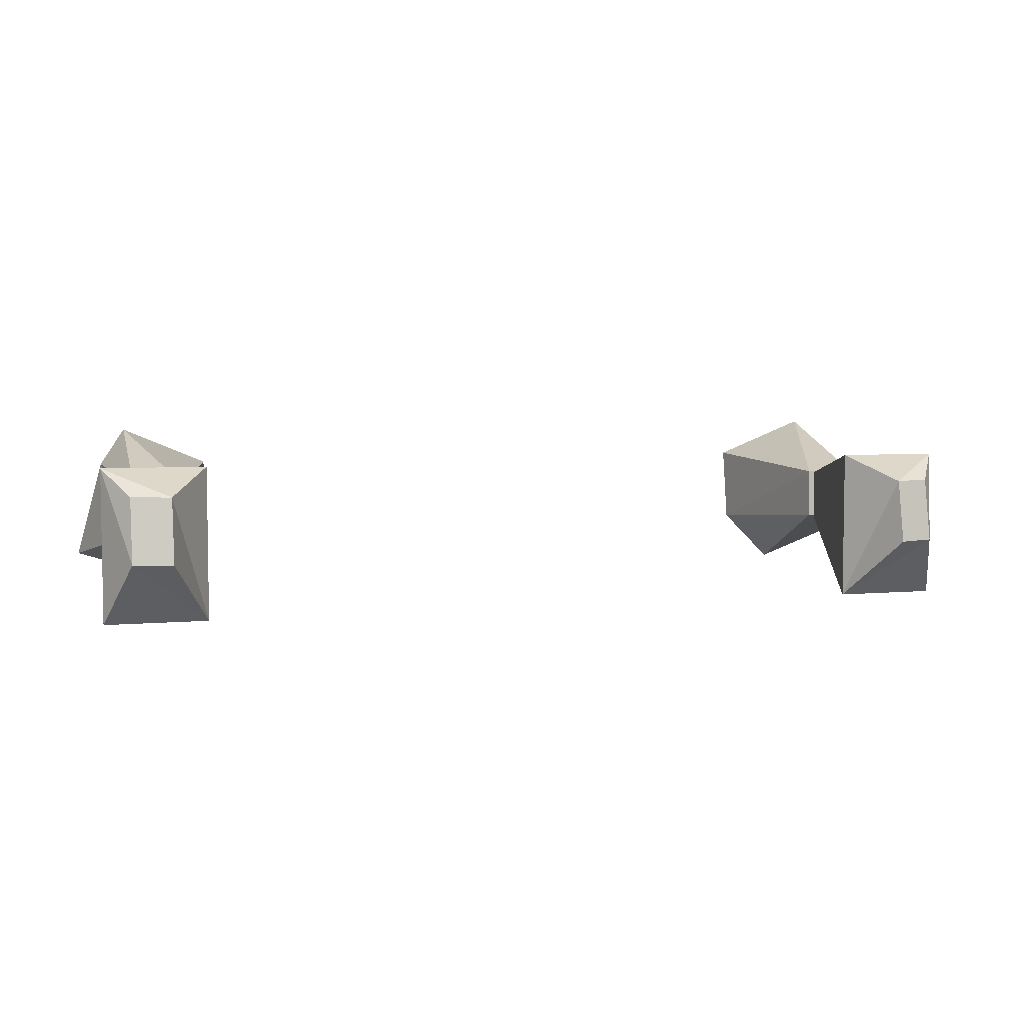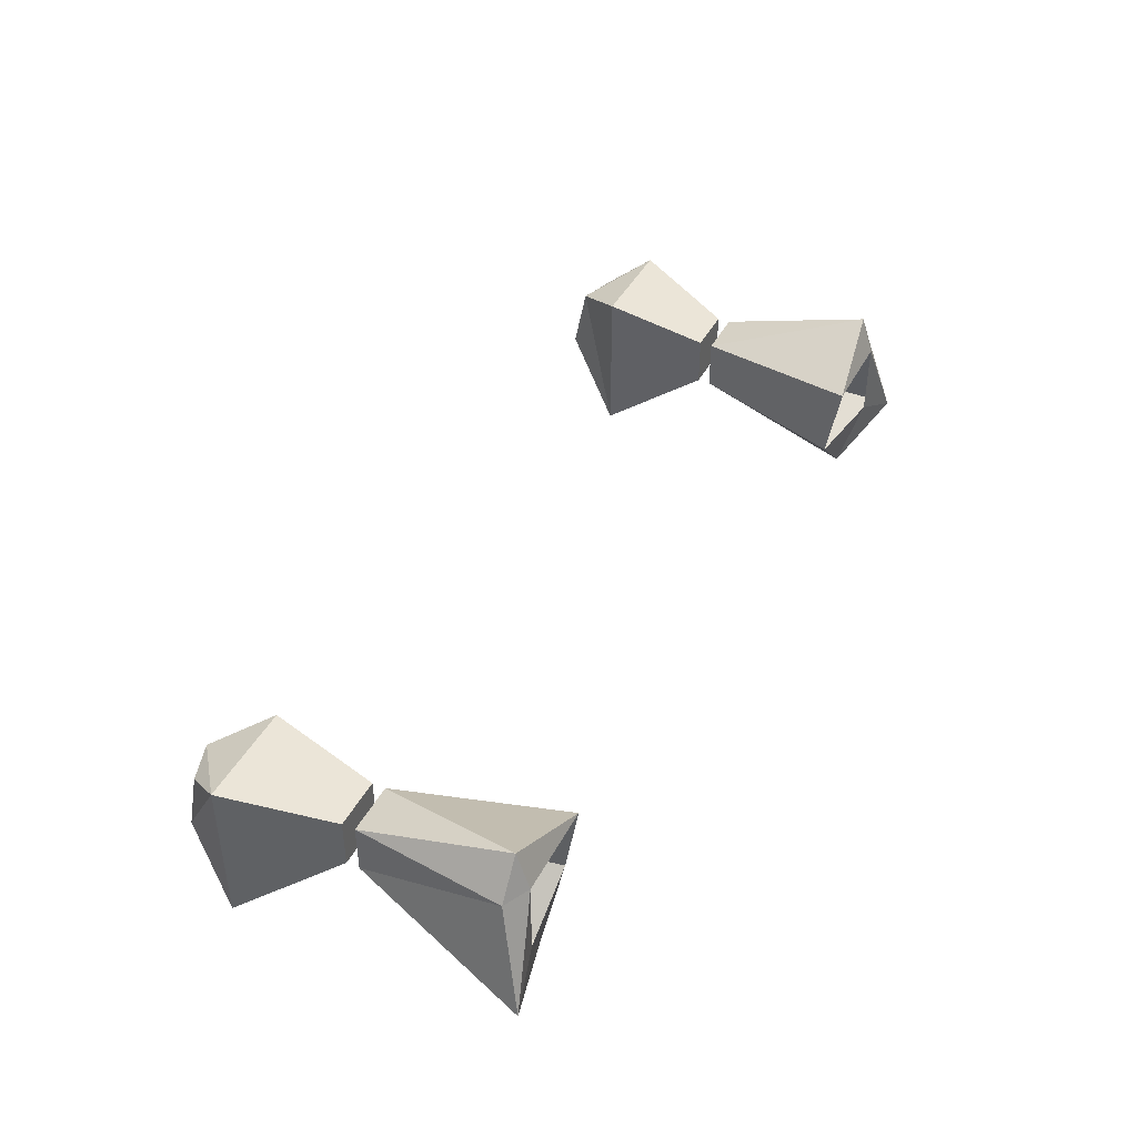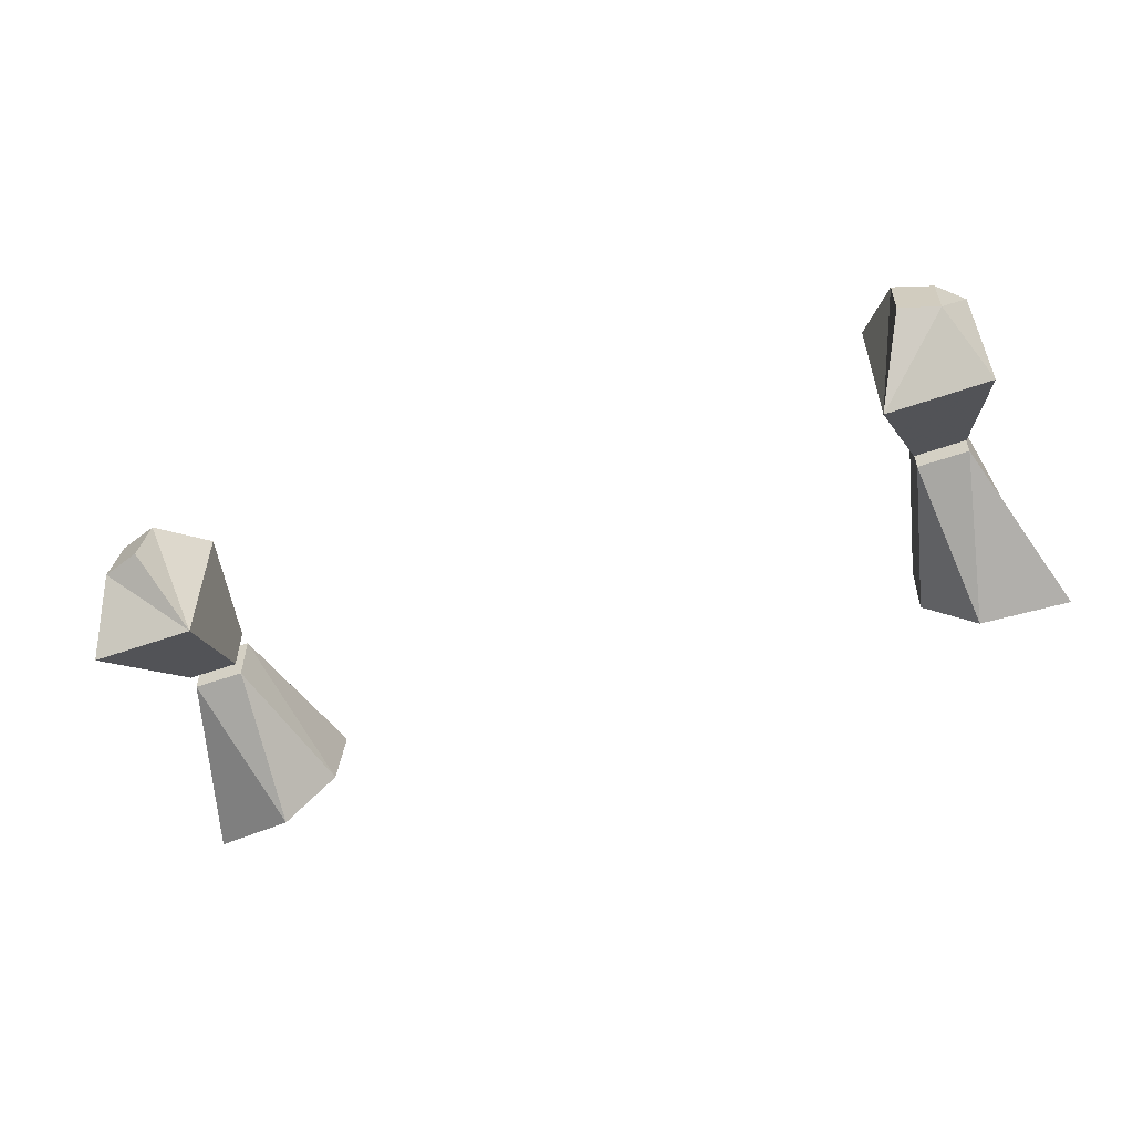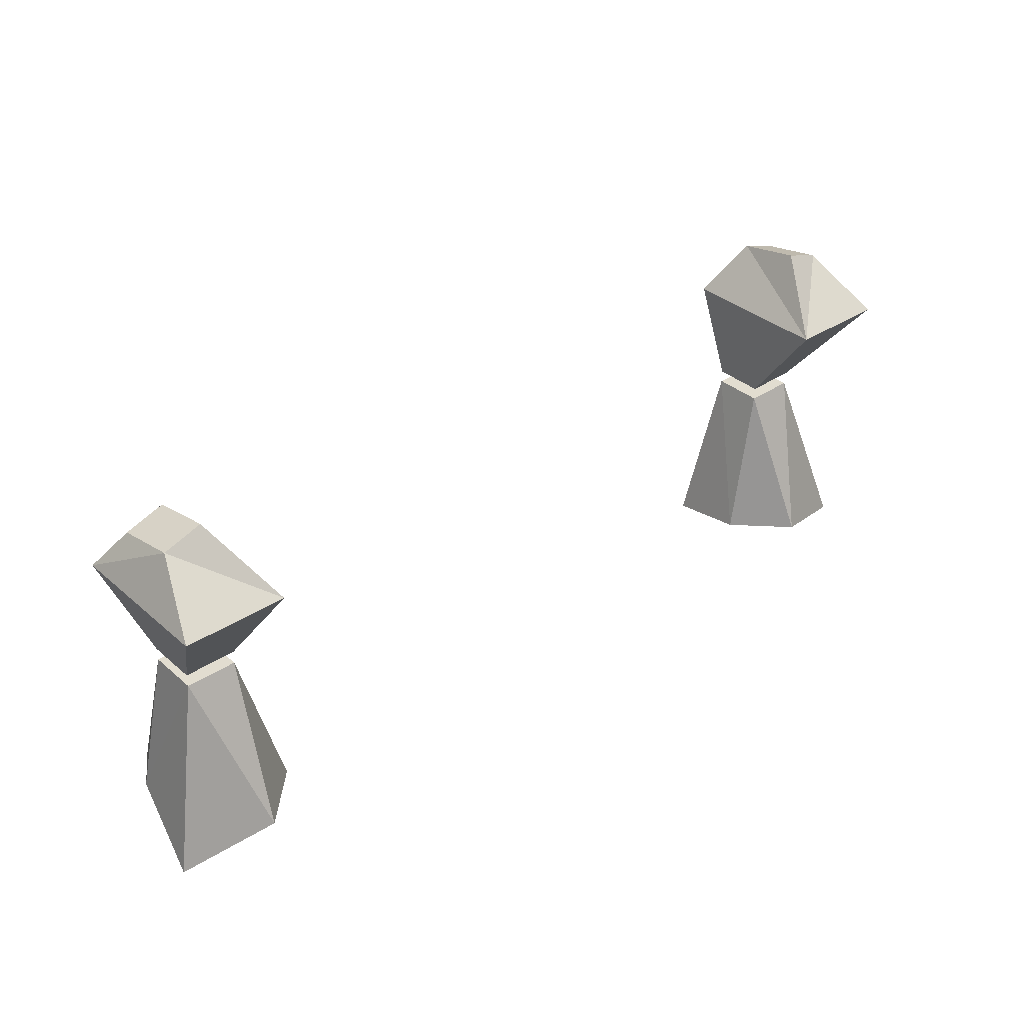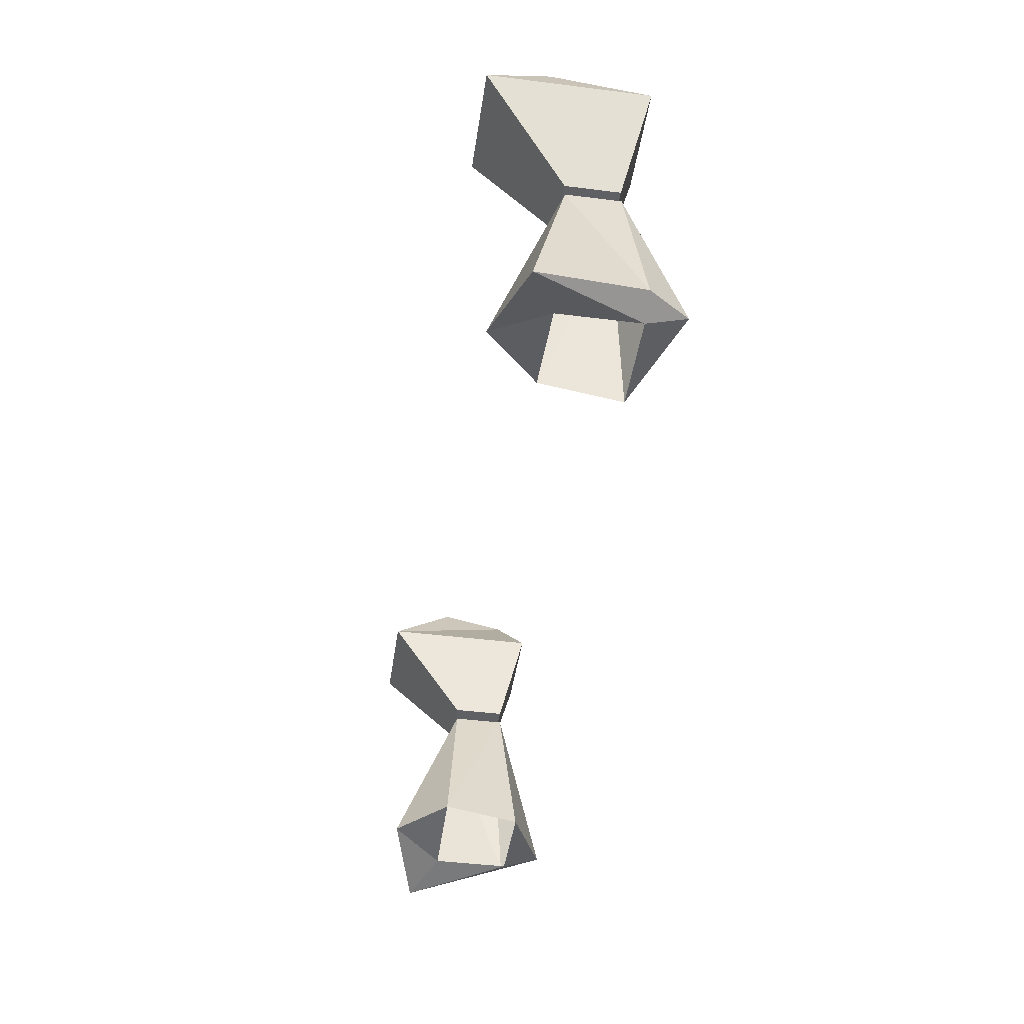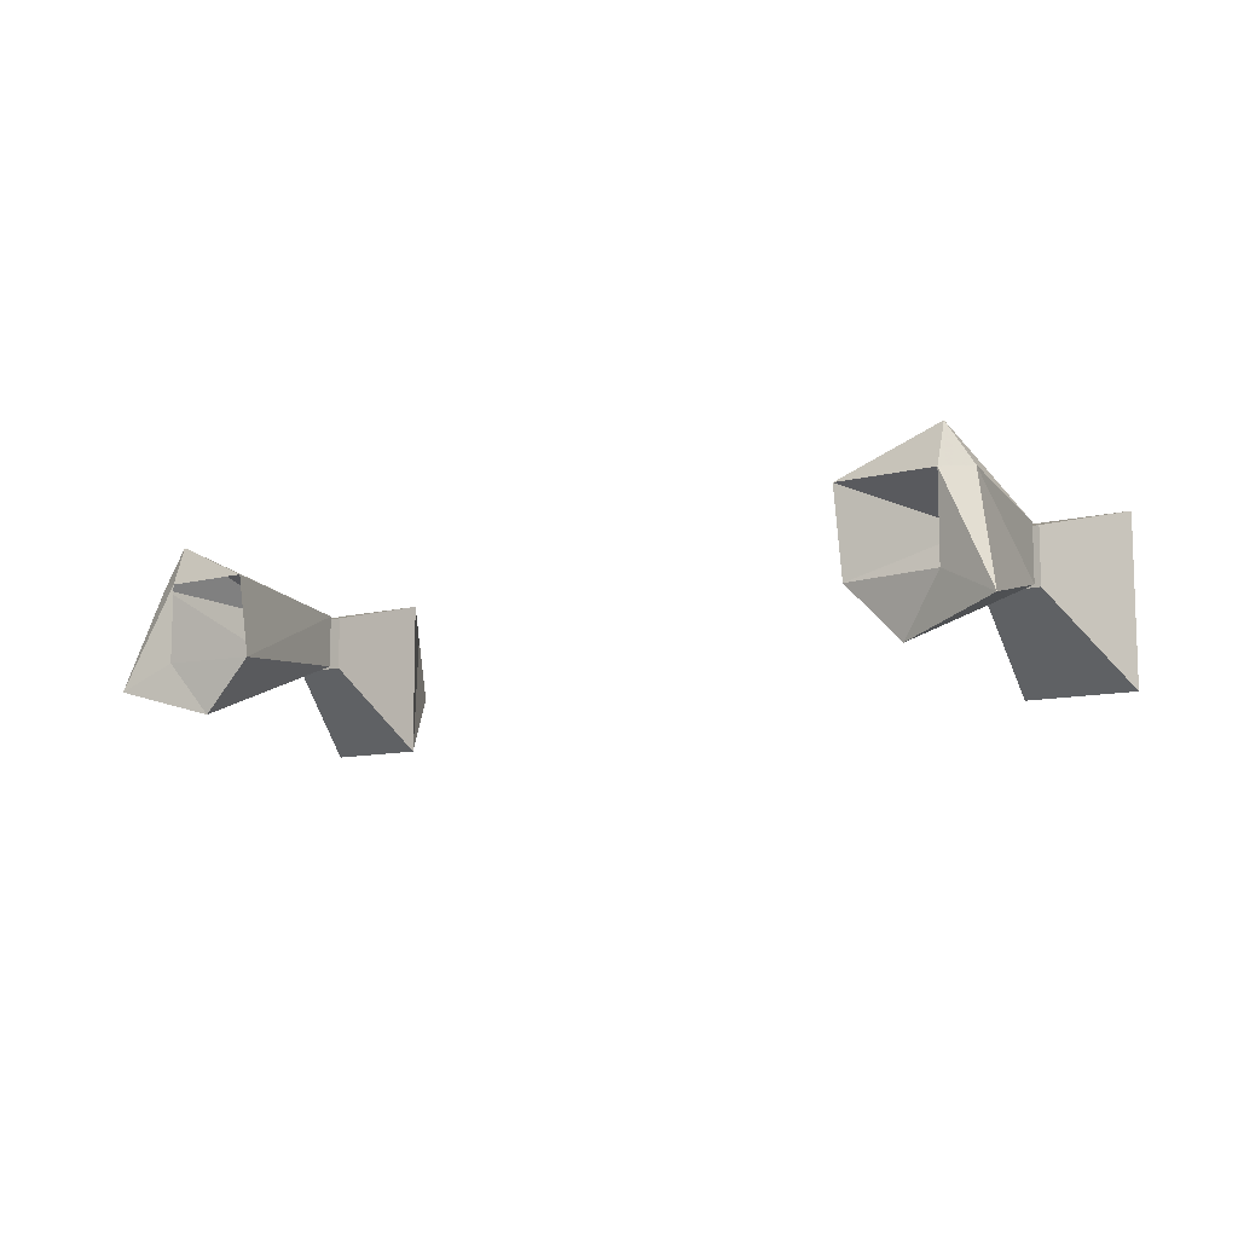
<metadata>
{"format":"obj","ext":"obj","renderer":"f3d","projection":"perspective","resolution":1024,"background":"white","views":[{"elev":5.3,"azim":164.2,"up":"+Z"},{"elev":42.5,"azim":-63.9,"up":"+Z"},{"elev":-54.9,"azim":-159.5,"up":"+Z"},{"elev":35.2,"azim":138.8,"up":"+Y"},{"elev":-44.0,"azim":-98.4,"up":"+Y"},{"elev":-9.8,"azim":35.4,"up":"+Z"}]}
</metadata>
<code>
v 0.25 -0.7812 0.02344
v 0.2734 -0.7188 0.03906
v 0.2109 -0.7188 0.03906
v 0.2188 -0.7812 0.02344
v 0.2188 -0.7812 -0.007812
v 0.25 -0.7812 -0.007812
v 0.2734 -0.7188 -0.05469
v 0.2578 -0.6875 -0.01562
v 0.2578 -0.6953 0.02344
v 0.2344 -0.6875 0.02344
v 0.2109 -0.7188 -0.05469
v 0.2344 -0.6797 -0.01562
v 0.2188 -0.7891 0.02344
v 0.25 -0.7891 0.02344
v 0.25 -0.7891 -0.007812
v 0.2188 -0.7891 -0.007812
v 0.1953 -0.8828 -0.01562
v 0.1953 -0.8906 0.03125
v 0.25 -0.8828 0.05469
v 0.2656 -0.8828 0.03125
v 0.2812 -0.8984 -0.03125
v 0.2266 -0.8828 -0.04688
v 0.25 -0.8906 -0.01562
v 0.25 -0.8906 0.03125
v -0.2109 -0.7188 0.03906
v -0.2734 -0.7188 0.03906
v -0.25 -0.7812 0.02344
v -0.2188 -0.7812 0.02344
v -0.2188 -0.7812 -0.007812
v -0.2109 -0.7188 -0.05469
v -0.2344 -0.6875 0.02344
v -0.2578 -0.6953 0.02344
v -0.2578 -0.6875 -0.01562
v -0.2734 -0.7188 -0.05469
v -0.25 -0.7812 -0.007812
v -0.2344 -0.6797 -0.01562
v -0.25 -0.7891 -0.007812
v -0.25 -0.7891 0.02344
v -0.2188 -0.7891 0.02344
v -0.2188 -0.7891 -0.007812
v -0.2266 -0.8828 -0.04688
v -0.2812 -0.8984 -0.03125
v -0.2656 -0.8828 0.03125
v -0.25 -0.8828 0.05469
v -0.1953 -0.8906 0.03125
v -0.1953 -0.8828 -0.01562
v -0.25 -0.8906 -0.01562
v -0.25 -0.8906 0.03125
f 1 2 3
f 1 3 4
f 1 6 7
f 1 7 2
f 2 7 8
f 2 8 9
f 2 9 10
f 2 10 3
f 3 10 11
f 3 11 5
f 3 5 4
f 7 6 5
f 7 5 11
f 7 11 8
f 8 11 12
f 8 12 9
f 9 12 10
f 10 12 11
f 25 26 27
f 25 27 28
f 25 28 29
f 25 29 30
f 25 30 31
f 25 31 26
f 26 31 32
f 26 32 33
f 26 33 34
f 26 34 27
f 27 34 35
f 29 35 34
f 29 34 30
f 30 34 33
f 30 33 36
f 30 36 31
f 31 36 32
f 32 36 33
f 1 4 5
f 1 5 6
f 13 14 15
f 13 15 16
f 27 35 29
f 27 29 28
f 37 38 39
f 37 39 40
f 13 16 17
f 13 17 18
f 13 18 19
f 13 19 14
f 14 19 20
f 14 20 15
f 15 20 21
f 15 21 22
f 15 22 16
f 16 22 17
f 37 40 41
f 37 41 42
f 37 42 43
f 37 43 38
f 38 43 44
f 38 44 39
f 39 44 45
f 39 45 46
f 39 46 40
f 40 46 41
f 17 22 23
f 23 22 21
f 23 21 24
f 24 21 20
f 24 20 19
f 24 19 18
f 41 46 47
f 41 47 42
f 42 47 48
f 42 48 43
f 43 48 44
f 44 48 45

</code>
